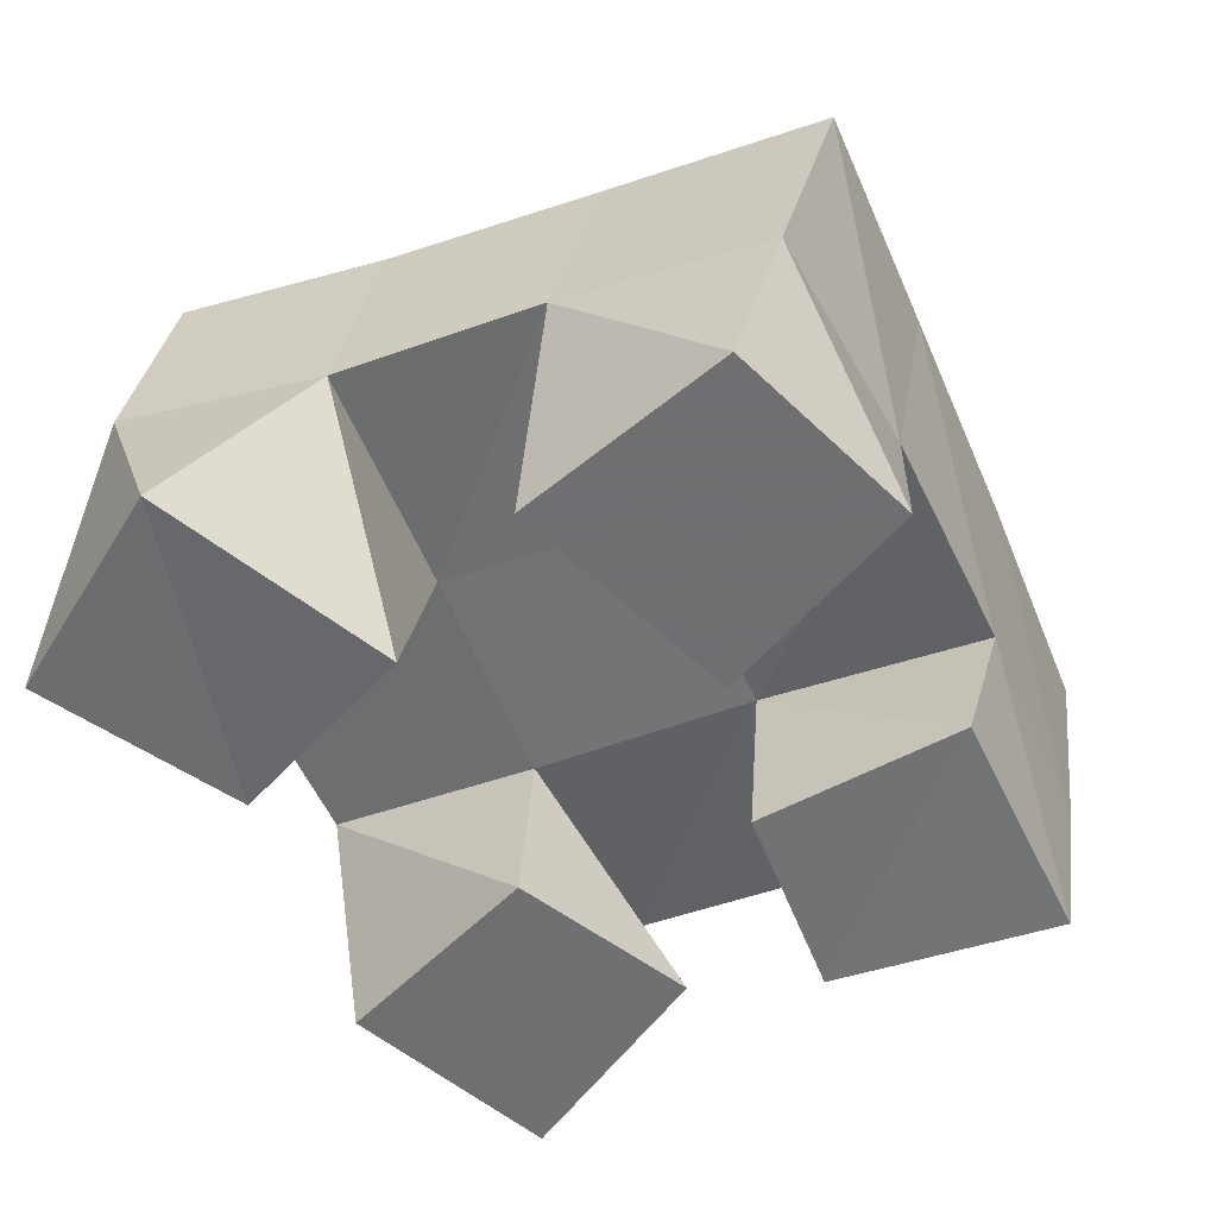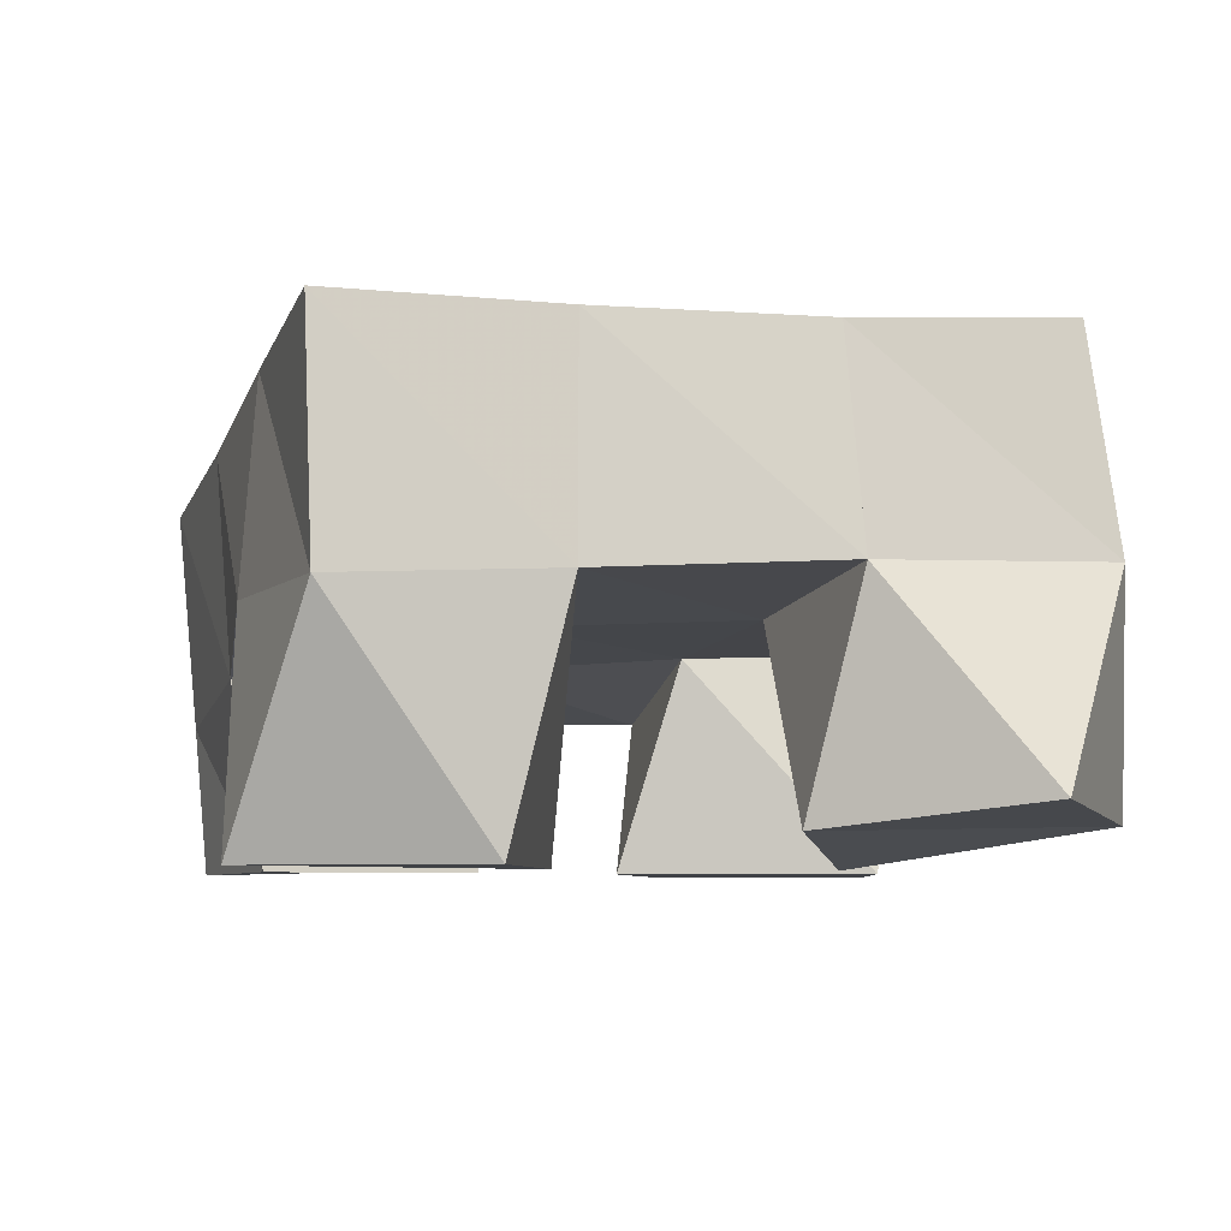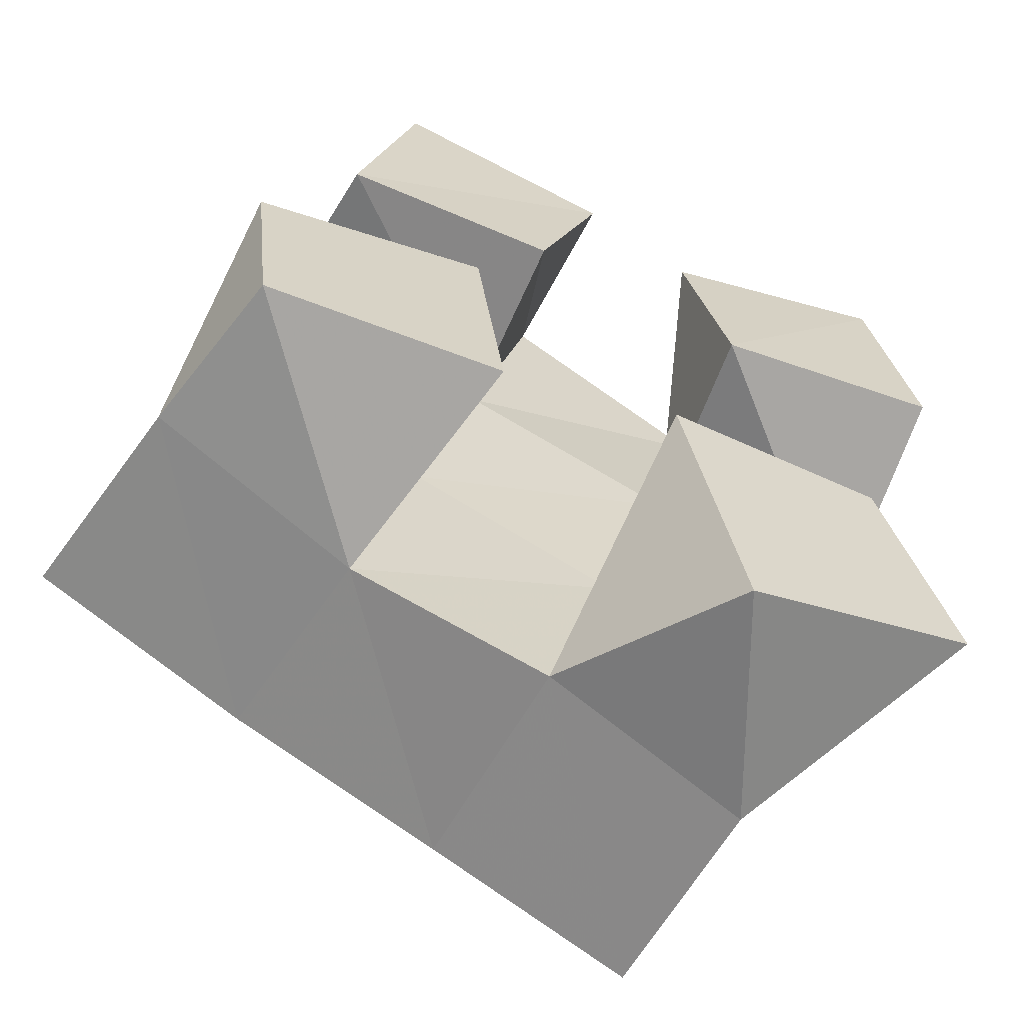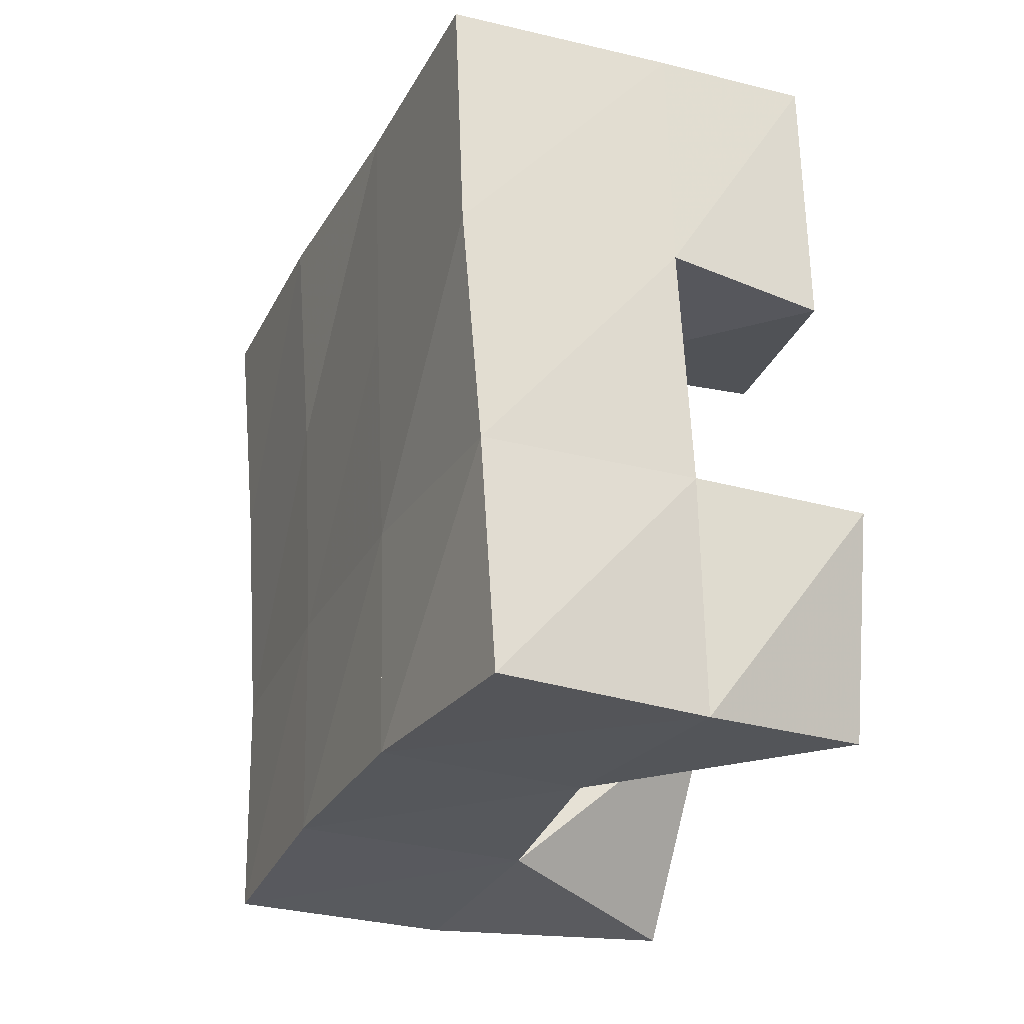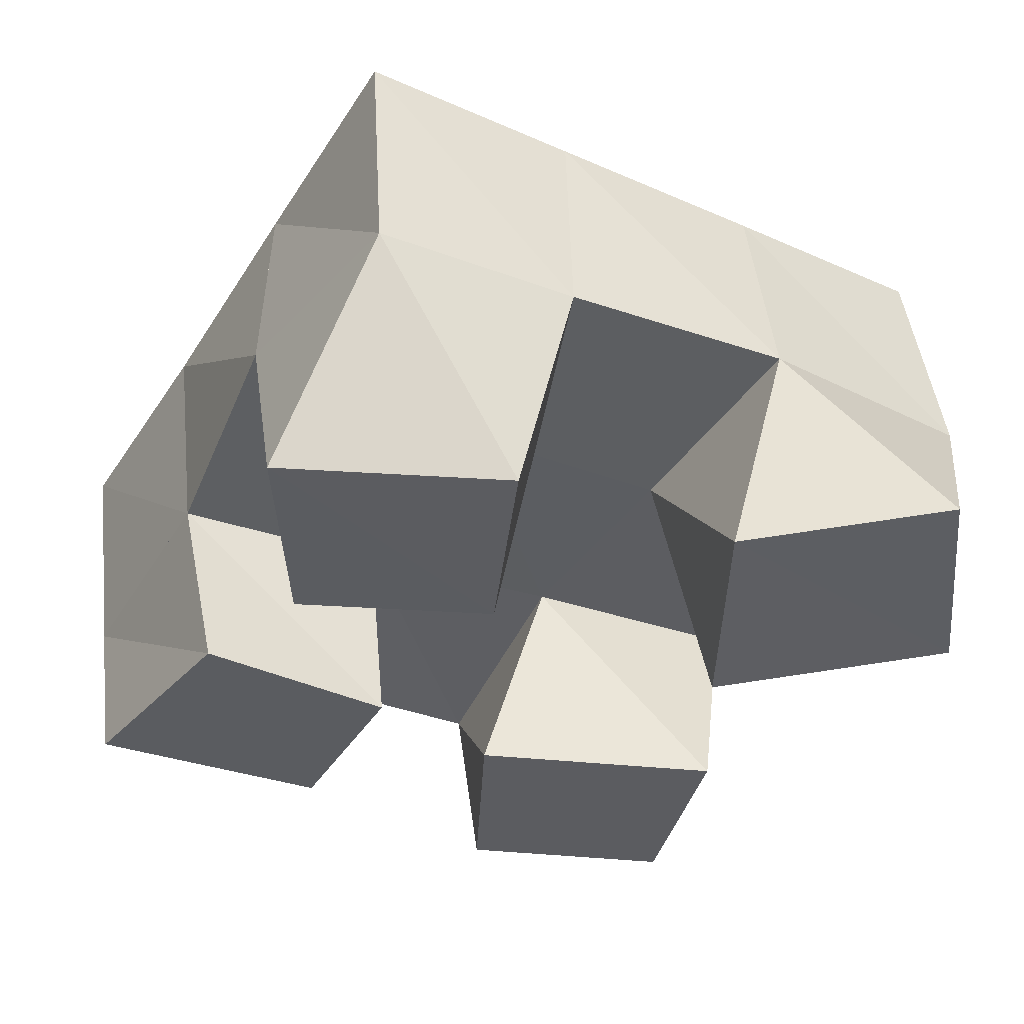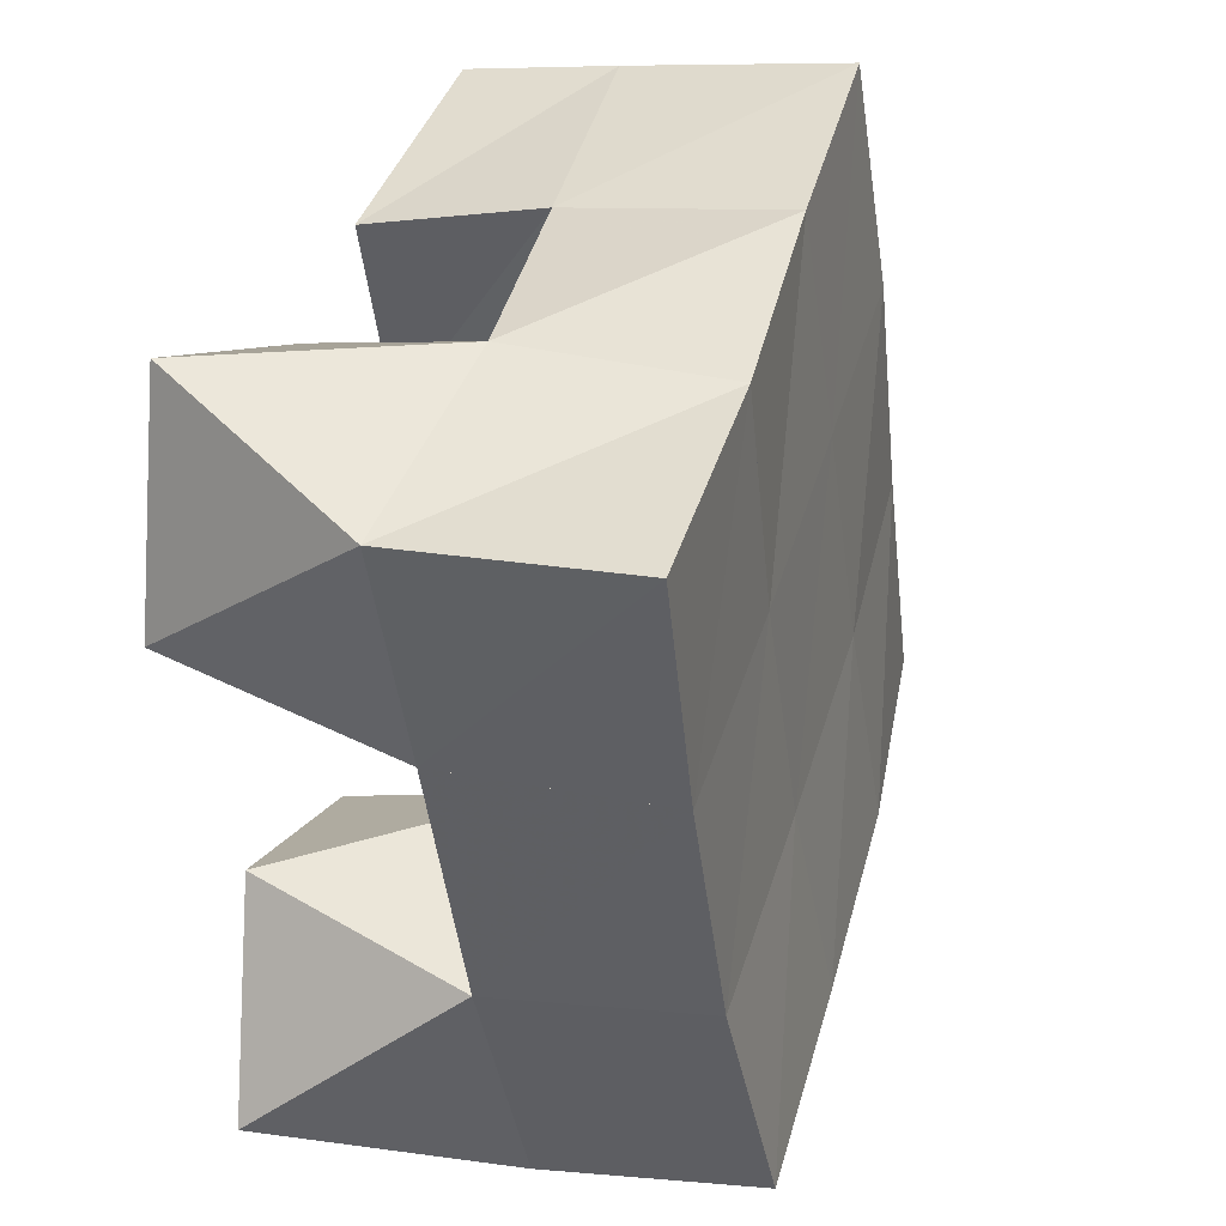
<metadata>
{"format":"obj","ext":"obj","renderer":"f3d","projection":"perspective","resolution":1024,"background":"white","views":[{"elev":-54.7,"azim":-141.5,"up":"+Y"},{"elev":-6.3,"azim":89.0,"up":"+Y"},{"elev":-64.9,"azim":-22.0,"up":"+Z"},{"elev":-10.1,"azim":-105.9,"up":"+Z"},{"elev":-35.2,"azim":75.2,"up":"+Y"},{"elev":25.9,"azim":113.0,"up":"+Z"}]}
</metadata>
<code>
v 3.89 0.1115 0.08187
v 3.859 0.1574 0.06514
v 3.873 0.1063 0.1277
v 3.879 0.1553 0.116
v 3.84 0.1083 0.0626
v 3.815 0.1493 0.08063
v 3.823 0.1 0.1162
v 3.83 0.1496 0.1315
v 3.795 0.1 0.1889
v 3.794 0.1424 0.1925
v 3.808 0.1 0.2323
v 3.805 0.1396 0.2399
v 3.748 0.1015 0.1971
v 3.743 0.1352 0.2051
v 3.76 0.1 0.2502
v 3.757 0.1325 0.2535
v 3.785 0.1 0.1042
v 3.77 0.1484 0.09451
v 3.778 0.1 0.1597
v 3.782 0.1462 0.1458
v 3.734 0.1 0.102
v 3.723 0.1362 0.1058
v 3.729 0.1 0.1491
v 3.732 0.1354 0.1553
v 3.891 0.1 0.1811
v 3.891 0.1521 0.1685
v 3.883 0.1 0.2316
v 3.903 0.1496 0.2144
v 3.841 0.1 0.1734
v 3.844 0.1465 0.1801
v 3.832 0.1011 0.2169
v 3.856 0.1502 0.2327
v 3.854 0.2056 0.07123
v 3.872 0.2016 0.1194
v 3.809 0.2006 0.08707
v 3.825 0.1971 0.1344
v 3.761 0.1939 0.1004
v 3.775 0.1912 0.148
v 3.712 0.1832 0.112
v 3.725 0.1827 0.16
v 3.886 0.2005 0.1684
v 3.838 0.1956 0.1824
v 3.788 0.1895 0.1961
v 3.739 0.183 0.209
v 3.9 0.2007 0.2165
v 3.85 0.1955 0.2299
v 3.801 0.1874 0.2441
v 3.753 0.1809 0.2583
f 1 2 4
f 3 1 4
f 2 6 8
f 4 2 8
f 6 5 7
f 8 6 7
f 5 1 3
f 7 5 3
f 8 7 3
f 4 8 3
f 2 1 5
f 6 2 5
f 9 10 12
f 11 9 12
f 10 14 16
f 12 10 16
f 14 13 15
f 16 14 15
f 13 9 11
f 15 13 11
f 16 15 11
f 12 16 11
f 10 9 13
f 14 10 13
f 17 18 20
f 19 17 20
f 18 22 24
f 20 18 24
f 22 21 23
f 24 22 23
f 21 17 19
f 23 21 19
f 24 23 19
f 20 24 19
f 18 17 21
f 22 18 21
f 25 26 28
f 27 25 28
f 26 30 32
f 28 26 32
f 30 29 31
f 32 30 31
f 29 25 27
f 31 29 27
f 32 31 27
f 28 32 27
f 26 25 29
f 30 26 29
f 2 33 34
f 4 2 34
f 33 35 36
f 34 33 36
f 35 6 8
f 36 35 8
f 6 2 4
f 8 6 4
f 36 8 4
f 34 36 4
f 33 2 6
f 35 33 6
f 6 35 36
f 8 6 36
f 35 37 38
f 36 35 38
f 37 18 20
f 38 37 20
f 18 6 8
f 20 18 8
f 38 20 8
f 36 38 8
f 35 6 18
f 37 35 18
f 18 37 38
f 20 18 38
f 37 39 40
f 38 37 40
f 39 22 24
f 40 39 24
f 22 18 20
f 24 22 20
f 40 24 20
f 38 40 20
f 37 18 22
f 39 37 22
f 4 34 41
f 26 4 41
f 34 36 42
f 41 34 42
f 36 8 30
f 42 36 30
f 8 4 26
f 30 8 26
f 42 30 26
f 41 42 26
f 34 4 8
f 36 34 8
f 8 36 42
f 30 8 42
f 36 38 43
f 42 36 43
f 38 20 10
f 43 38 10
f 20 8 30
f 10 20 30
f 43 10 30
f 42 43 30
f 36 8 20
f 38 36 20
f 20 38 43
f 10 20 43
f 38 40 44
f 43 38 44
f 40 24 14
f 44 40 14
f 24 20 10
f 14 24 10
f 44 14 10
f 43 44 10
f 38 20 24
f 40 38 24
f 26 41 45
f 28 26 45
f 41 42 46
f 45 41 46
f 42 30 32
f 46 42 32
f 30 26 28
f 32 30 28
f 46 32 28
f 45 46 28
f 41 26 30
f 42 41 30
f 30 42 46
f 32 30 46
f 42 43 47
f 46 42 47
f 43 10 12
f 47 43 12
f 10 30 32
f 12 10 32
f 47 12 32
f 46 47 32
f 42 30 10
f 43 42 10
f 10 43 47
f 12 10 47
f 43 44 48
f 47 43 48
f 44 14 16
f 48 44 16
f 14 10 12
f 16 14 12
f 48 16 12
f 47 48 12
f 43 10 14
f 44 43 14

</code>
